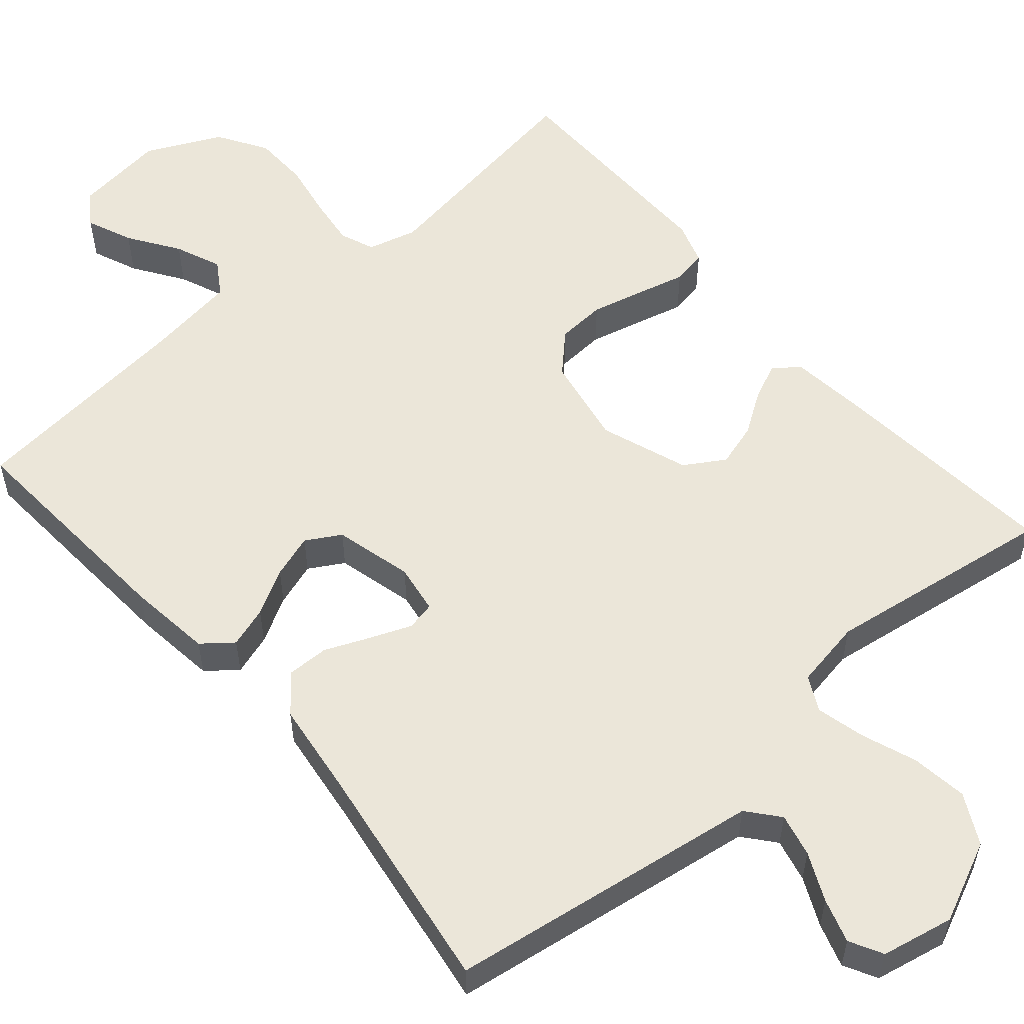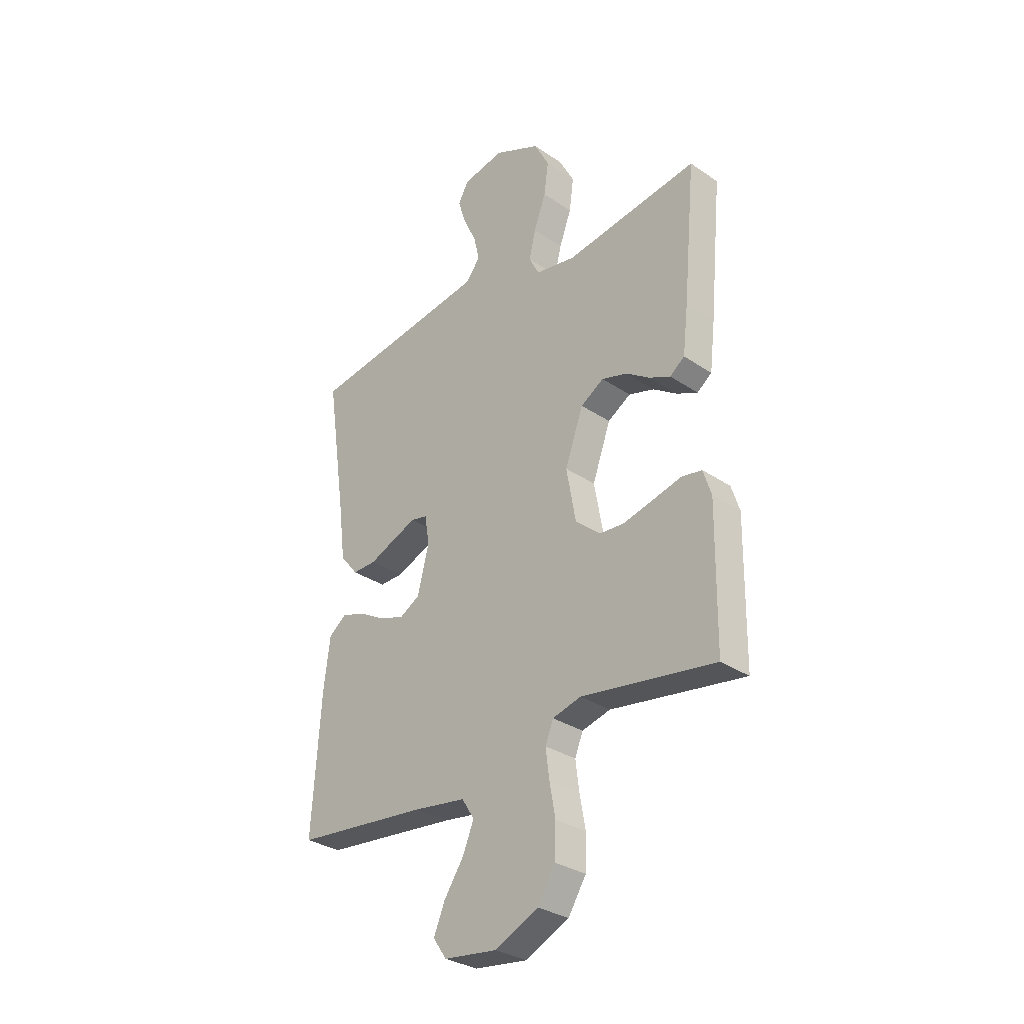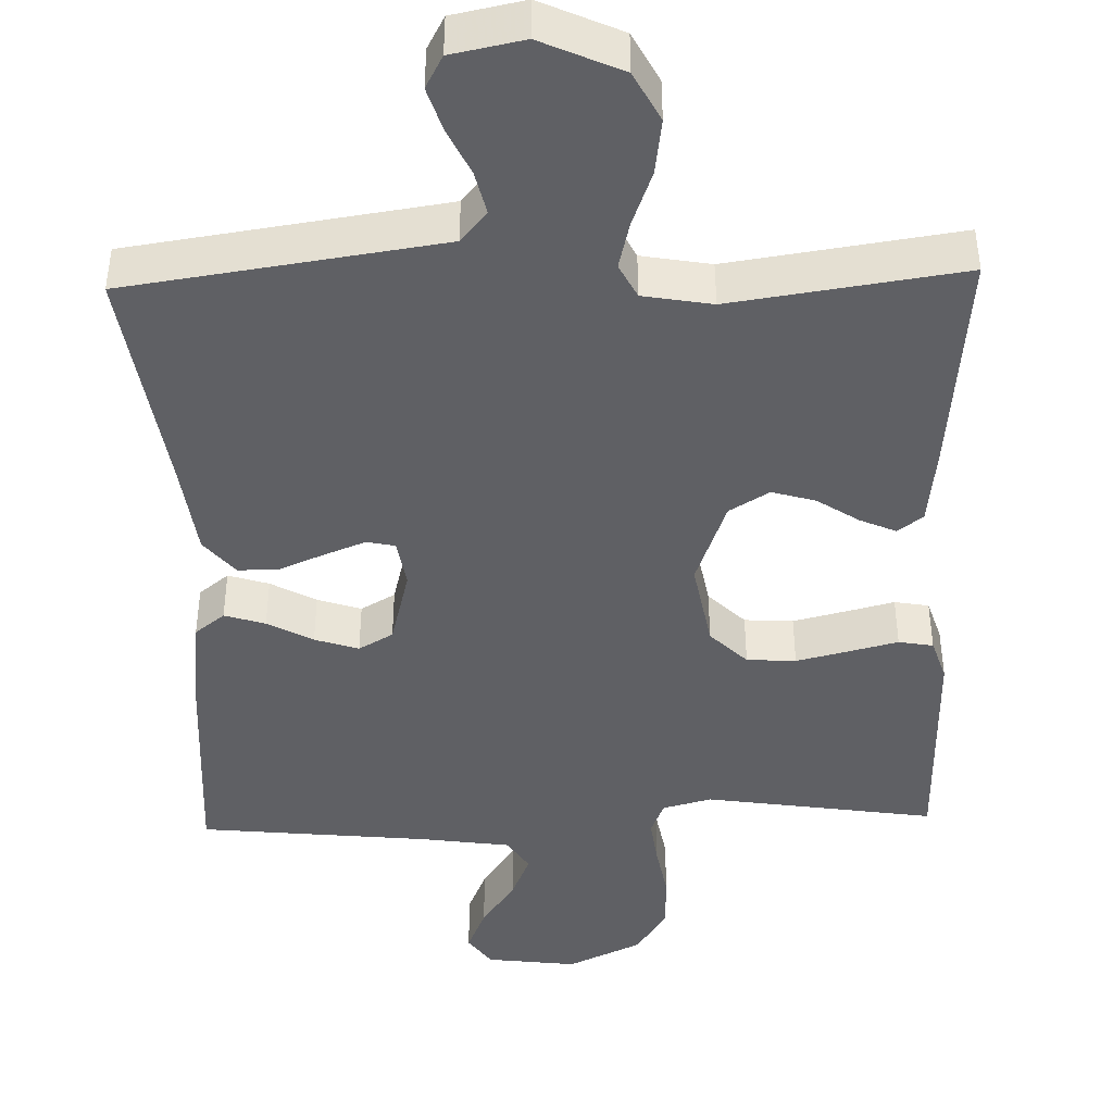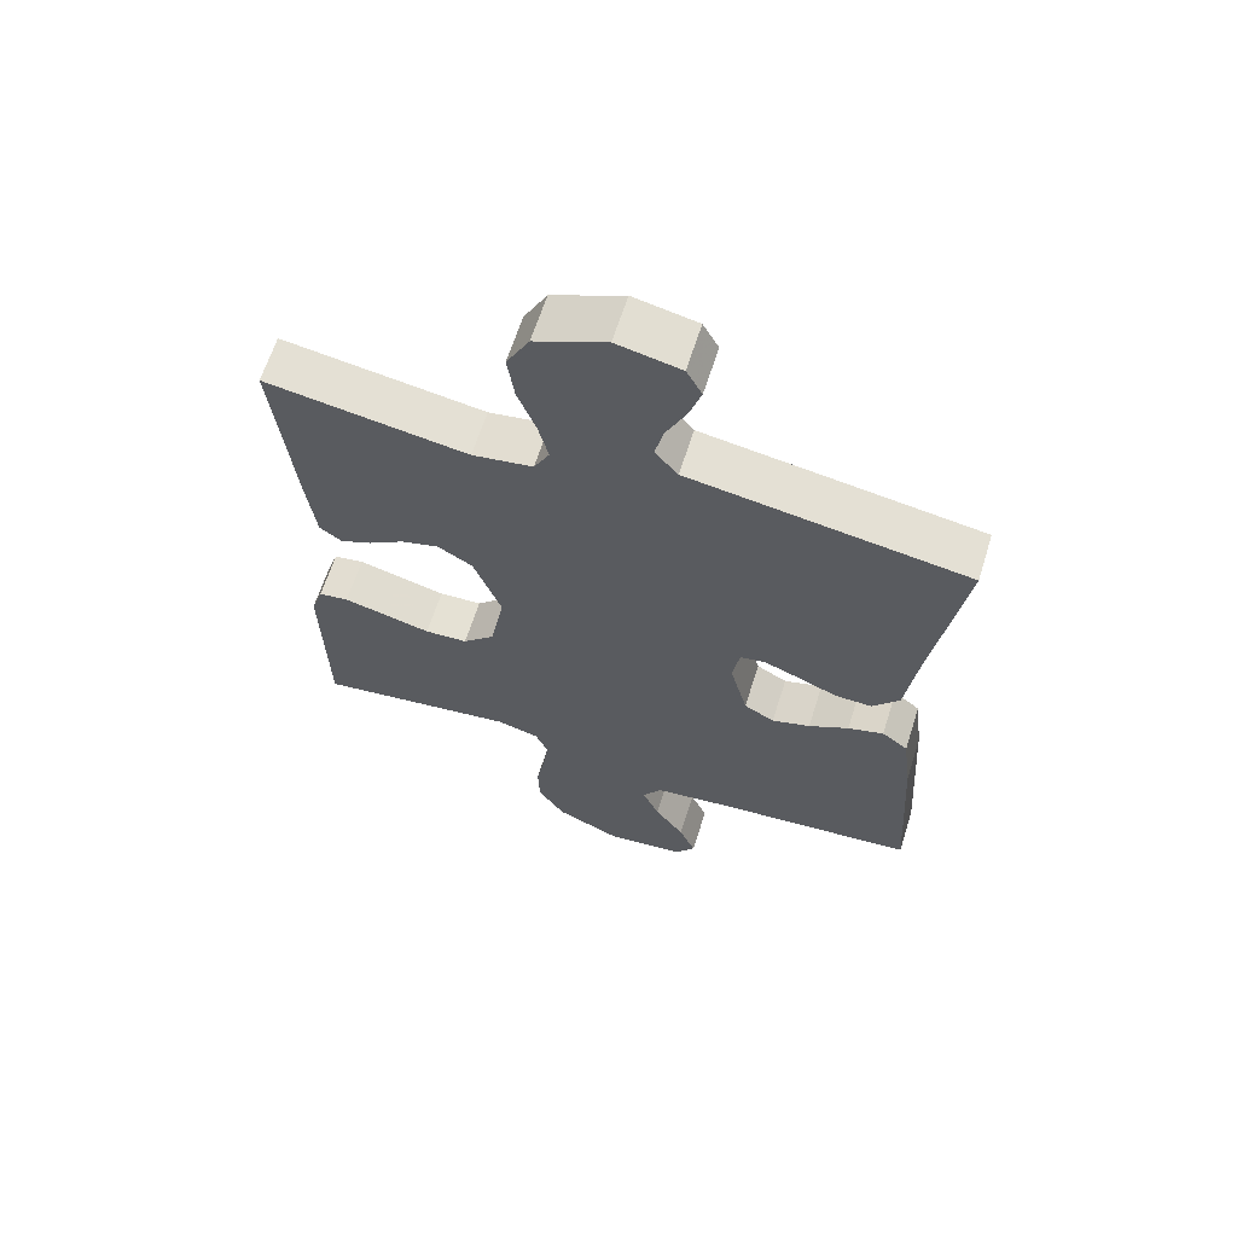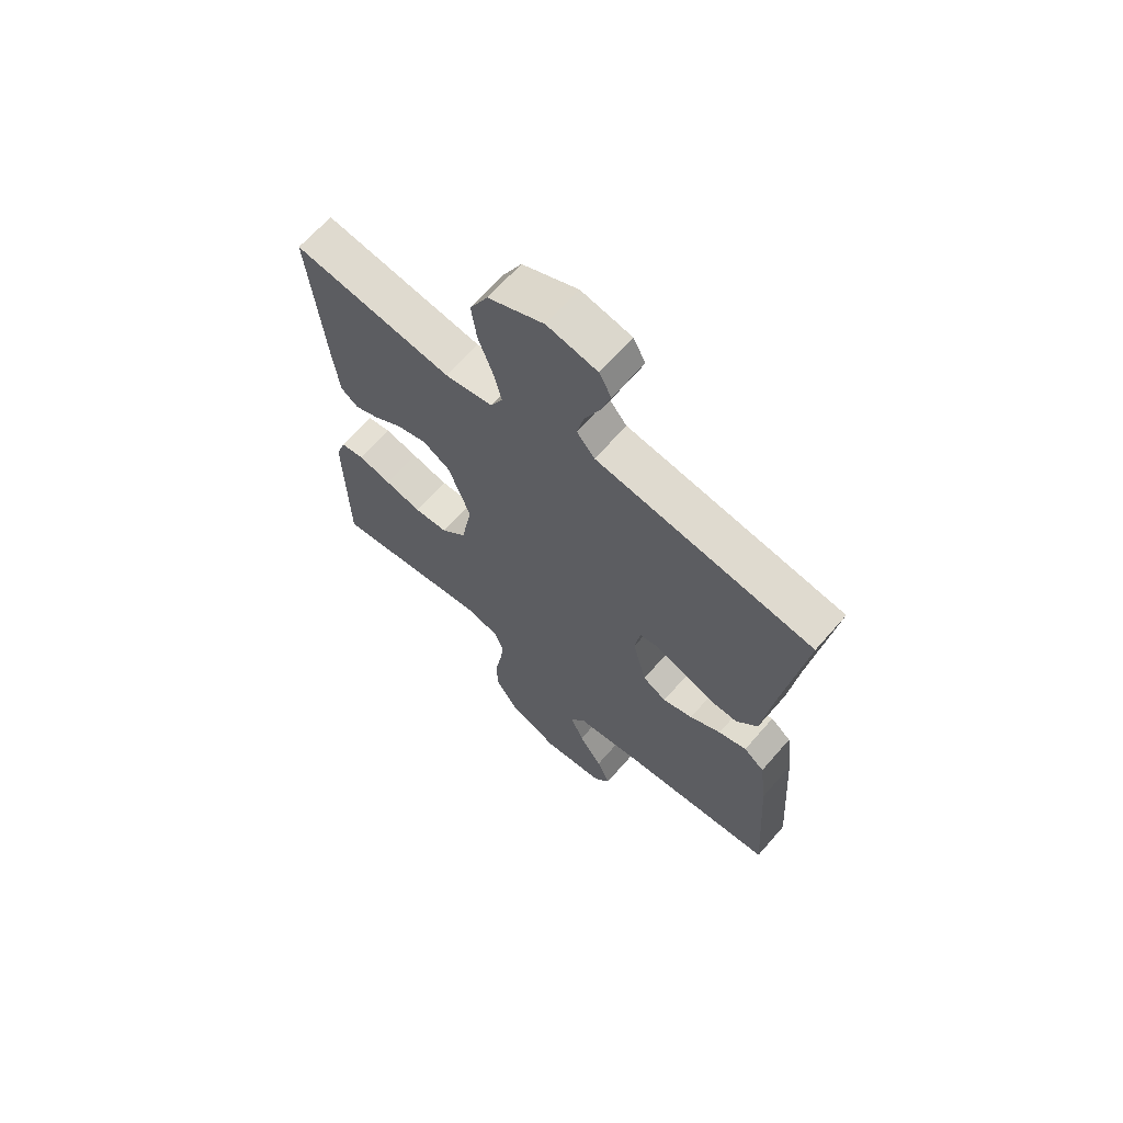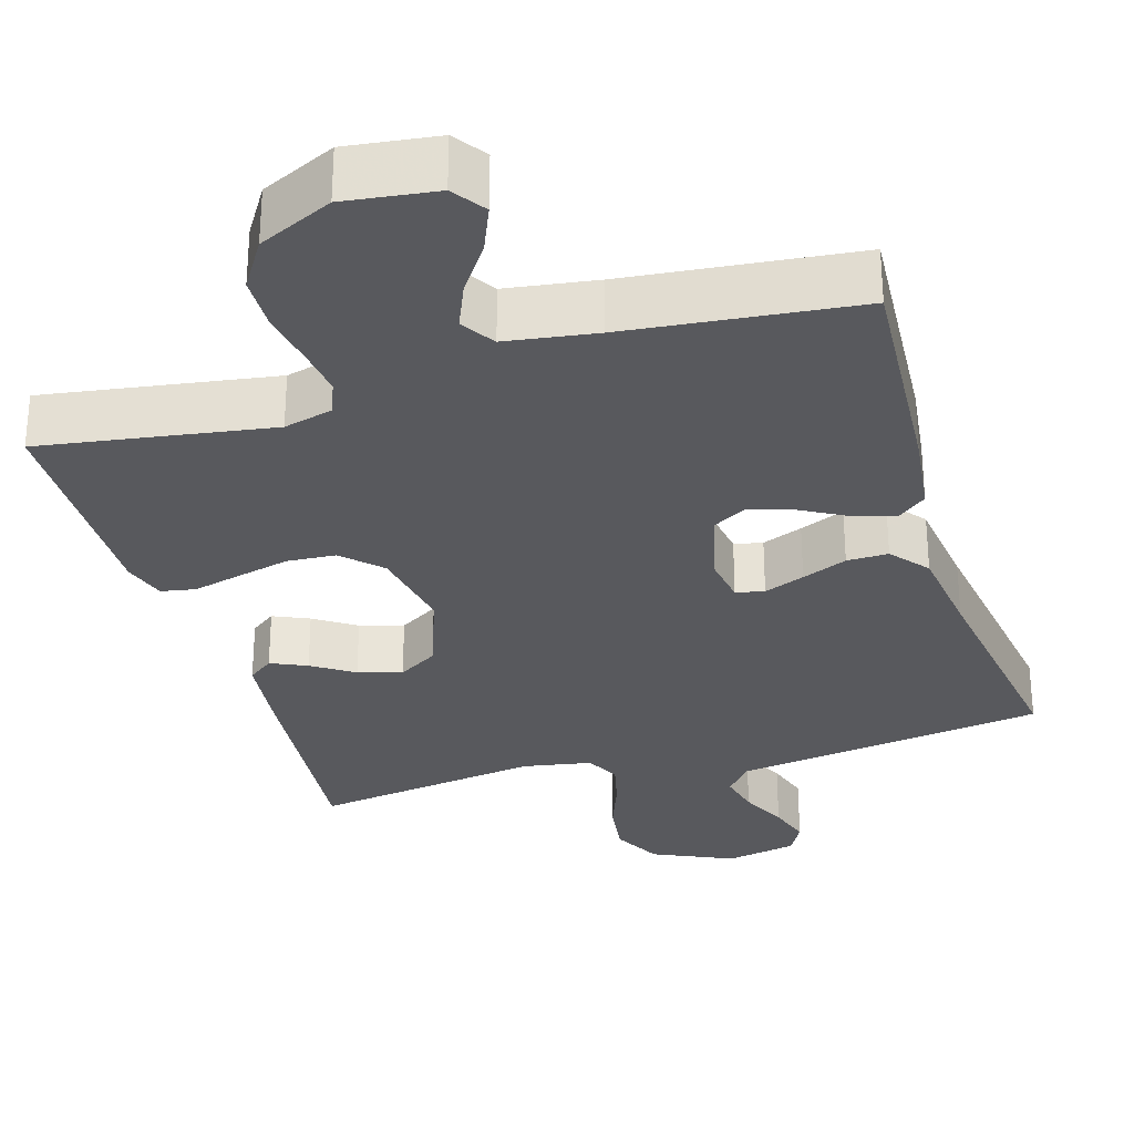
<metadata>
{"format":"obj","ext":"obj","renderer":"f3d","projection":"perspective","resolution":1024,"background":"white","views":[{"elev":55.6,"azim":-40.6,"up":"+Y"},{"elev":-31.2,"azim":46.0,"up":"+Z"},{"elev":-43.3,"azim":1.7,"up":"+Y"},{"elev":64.3,"azim":-162.4,"up":"+Z"},{"elev":66.1,"azim":-138.9,"up":"+Z"},{"elev":-29.9,"azim":-163.3,"up":"+Y"}]}
</metadata>
<code>
v 0.5 0.07 0.5
v 0.472 0.07 0.2
v 0.46 0.07 0.097
v 0.427 0.07 0.072
v 0.38 0.07 0.093
v 0.326 0.07 0.129
v 0.269 0.07 0.146
v 0.217 0.07 0.114
v 0.176 0.07 0
v 0.197 0.07 -0.117
v 0.245 0.07 -0.165
v 0.309 0.07 -0.169
v 0.378 0.07 -0.152
v 0.441 0.07 -0.136
v 0.486 0.07 -0.144
v 0.504 0.07 -0.2
v 0.5 0.07 -0.5
v 0.2 0.07 -0.454
v 0.136 0.07 -0.471
v 0.118 0.07 -0.516
v 0.126 0.07 -0.579
v 0.139 0.07 -0.652
v 0.137 0.07 -0.725
v 0.097 0.07 -0.789
v 0 0.07 -0.835
v -0.119 0.07 -0.82
v -0.149 0.07 -0.777
v -0.124 0.07 -0.717
v -0.08 0.07 -0.652
v -0.055 0.07 -0.592
v -0.083 0.07 -0.548
v -0.2 0.07 -0.531
v -0.5 0.07 -0.5
v -0.48 0.07 -0.2
v -0.466 0.07 -0.09
v -0.427 0.07 -0.059
v -0.374 0.07 -0.076
v -0.315 0.07 -0.109
v -0.258 0.07 -0.128
v -0.213 0.07 -0.102
v -0.187 0.07 0
v -0.197 0.07 0.064
v -0.234 0.07 0.072
v -0.287 0.07 0.051
v -0.346 0.07 0.026
v -0.4 0.07 0.025
v -0.44 0.07 0.074
v -0.456 0.07 0.2
v -0.5 0.07 0.5
v -0.2 0.07 0.544
v -0.091 0.07 0.56
v -0.057 0.07 0.601
v -0.07 0.07 0.657
v -0.099 0.07 0.719
v -0.117 0.07 0.776
v -0.094 0.07 0.819
v 0 0.07 0.838
v 0.105 0.07 0.79
v 0.139 0.07 0.725
v 0.129 0.07 0.652
v 0.102 0.07 0.579
v 0.087 0.07 0.517
v 0.11 0.07 0.472
v 0.2 0.07 0.456
v 0.5 0 0.5
v 0.472 0 0.2
v 0.46 0 0.097
v 0.427 0 0.072
v 0.38 0 0.093
v 0.326 0 0.129
v 0.269 0 0.146
v 0.217 0 0.114
v 0.176 0 0
v 0.197 0 -0.117
v 0.245 0 -0.165
v 0.309 0 -0.169
v 0.378 0 -0.152
v 0.441 0 -0.136
v 0.486 0 -0.144
v 0.504 0 -0.2
v 0.5 0 -0.5
v 0.2 0 -0.454
v 0.136 0 -0.471
v 0.118 0 -0.516
v 0.126 0 -0.579
v 0.139 0 -0.652
v 0.137 0 -0.725
v 0.097 0 -0.789
v 0 0 -0.835
v -0.119 0 -0.82
v -0.149 0 -0.777
v -0.124 0 -0.717
v -0.08 0 -0.652
v -0.055 0 -0.592
v -0.083 0 -0.548
v -0.2 0 -0.531
v -0.5 0 -0.5
v -0.48 0 -0.2
v -0.466 0 -0.09
v -0.427 0 -0.059
v -0.374 0 -0.076
v -0.315 0 -0.109
v -0.258 0 -0.128
v -0.213 0 -0.102
v -0.187 0 0
v -0.197 0 0.064
v -0.234 0 0.072
v -0.287 0 0.051
v -0.346 0 0.026
v -0.4 0 0.025
v -0.44 0 0.074
v -0.456 0 0.2
v -0.5 0 0.5
v -0.2 0 0.544
v -0.091 0 0.56
v -0.057 0 0.601
v -0.07 0 0.657
v -0.099 0 0.719
v -0.117 0 0.776
v -0.094 0 0.819
v 0 0 0.838
v 0.105 0 0.79
v 0.139 0 0.725
v 0.129 0 0.652
v 0.102 0 0.579
v 0.087 0 0.517
v 0.11 0 0.472
v 0.2 0 0.456
f 59 60 61
f 58 59 61
f 57 58 61
f 56 57 61
f 55 56 61
f 54 55 61
f 53 54 61
f 52 53 61 62
f 51 52 62 63
f 48 49 50
f 50 51 63
f 48 50 63
f 47 48 63
f 46 47 63
f 45 46 63
f 44 45 63
f 36 37 38
f 35 36 38
f 34 35 38
f 33 34 38
f 32 33 38
f 31 32 38 39
f 30 31 39 40
f 27 28 29
f 26 27 29
f 25 26 29
f 24 25 29
f 23 24 29
f 22 23 29
f 21 22 29
f 20 21 29 30
f 30 40 41
f 20 30 41
f 19 20 41
f 16 17 18
f 15 16 18
f 14 15 18
f 13 14 18
f 12 13 18 19
f 4 5 6
f 3 4 6
f 2 3 6
f 1 2 6
f 64 1 6
f 64 6 7
f 43 44 63 64
f 64 7 8
f 43 64 8
f 42 43 8
f 41 42 8 9
f 19 41 9 10
f 11 12 19
f 10 11 19
f 125 124 123
f 125 123 122
f 125 122 121
f 125 121 120
f 125 120 119
f 125 119 118
f 125 118 117
f 126 125 117 116
f 127 126 116 115
f 114 113 112
f 127 115 114
f 127 114 112
f 127 112 111
f 127 111 110
f 127 110 109
f 127 109 108
f 102 101 100
f 102 100 99
f 102 99 98
f 102 98 97
f 102 97 96
f 103 102 96 95
f 104 103 95 94
f 93 92 91
f 93 91 90
f 93 90 89
f 93 89 88
f 93 88 87
f 93 87 86
f 93 86 85
f 94 93 85 84
f 105 104 94
f 105 94 84
f 105 84 83
f 82 81 80
f 82 80 79
f 82 79 78
f 82 78 77
f 83 82 77 76
f 70 69 68
f 70 68 67
f 70 67 66
f 70 66 65
f 70 65 128
f 71 70 128
f 128 127 108 107
f 72 71 128
f 72 128 107
f 72 107 106
f 73 72 106 105
f 74 73 105 83
f 83 76 75
f 83 75 74
f 1 65 66 2
f 2 66 67 3
f 3 67 68 4
f 4 68 69 5
f 5 69 70 6
f 6 70 71 7
f 7 71 72 8
f 8 72 73 9
f 9 73 74 10
f 10 74 75 11
f 11 75 76 12
f 12 76 77 13
f 13 77 78 14
f 14 78 79 15
f 15 79 80 16
f 16 80 81 17
f 17 81 82 18
f 18 82 83 19
f 19 83 84 20
f 20 84 85 21
f 21 85 86 22
f 22 86 87 23
f 23 87 88 24
f 24 88 89 25
f 25 89 90 26
f 26 90 91 27
f 27 91 92 28
f 28 92 93 29
f 29 93 94 30
f 30 94 95 31
f 31 95 96 32
f 32 96 97 33
f 33 97 98 34
f 34 98 99 35
f 35 99 100 36
f 36 100 101 37
f 37 101 102 38
f 38 102 103 39
f 39 103 104 40
f 40 104 105 41
f 41 105 106 42
f 42 106 107 43
f 43 107 108 44
f 44 108 109 45
f 45 109 110 46
f 46 110 111 47
f 47 111 112 48
f 48 112 113 49
f 49 113 114 50
f 50 114 115 51
f 51 115 116 52
f 52 116 117 53
f 53 117 118 54
f 54 118 119 55
f 55 119 120 56
f 56 120 121 57
f 57 121 122 58
f 58 122 123 59
f 59 123 124 60
f 60 124 125 61
f 61 125 126 62
f 62 126 127 63
f 63 127 128 64
f 64 128 65 1

</code>
